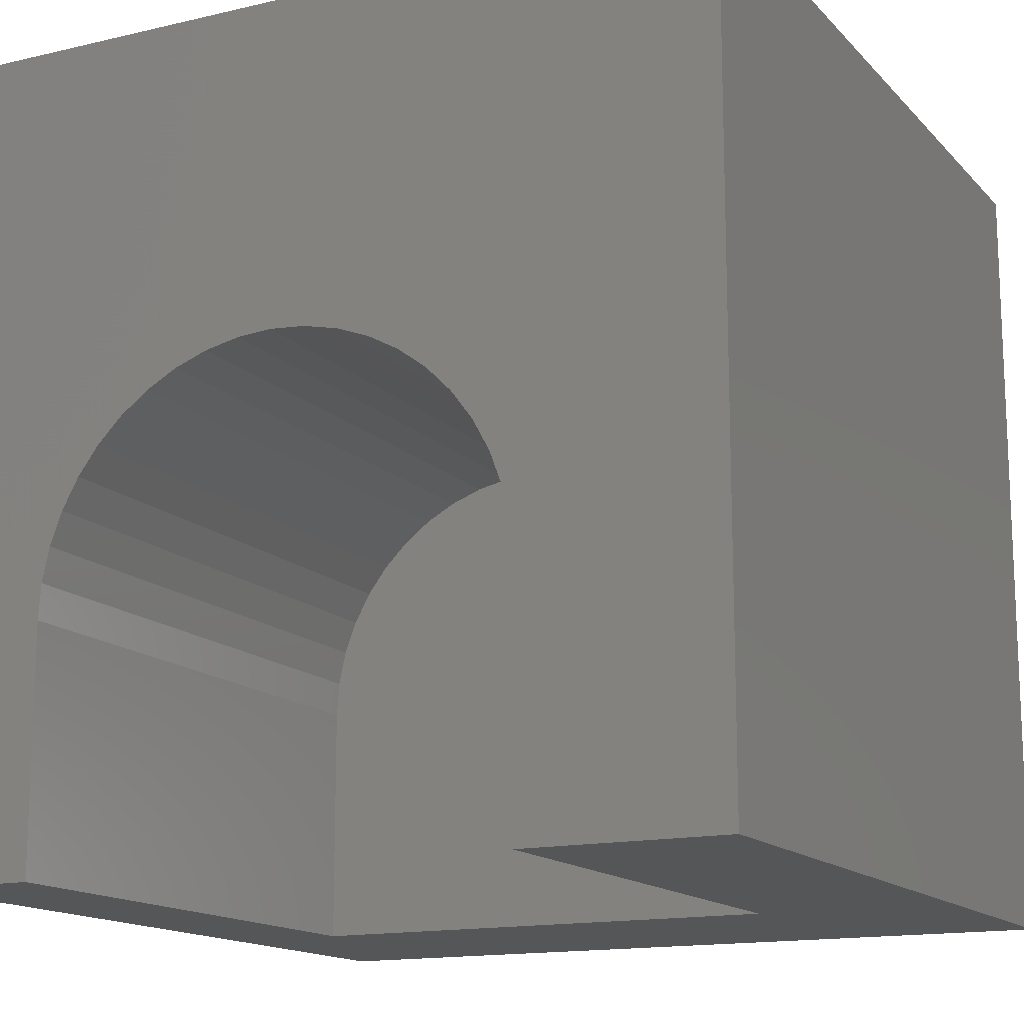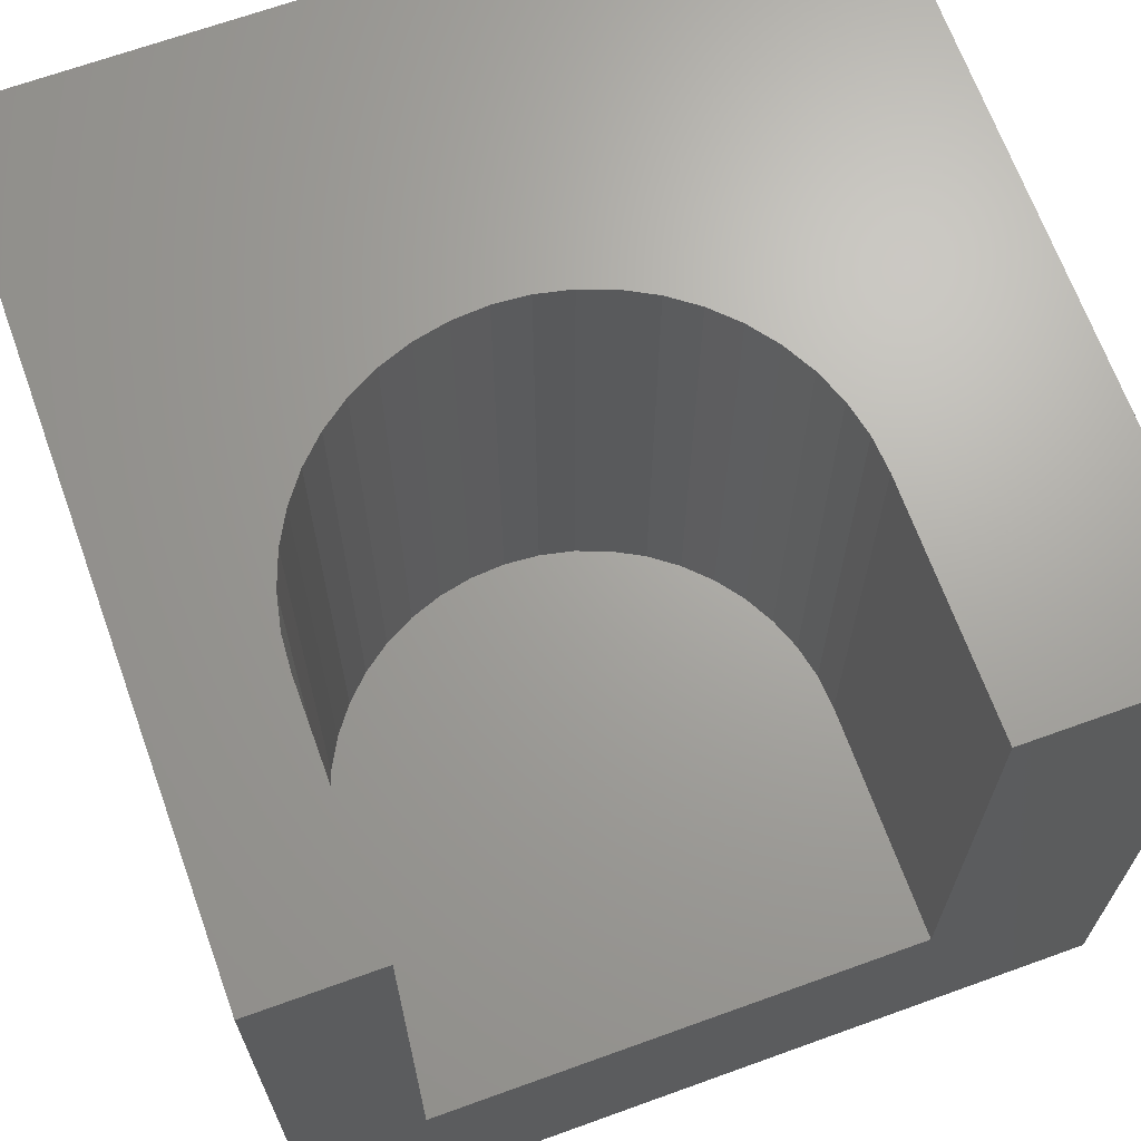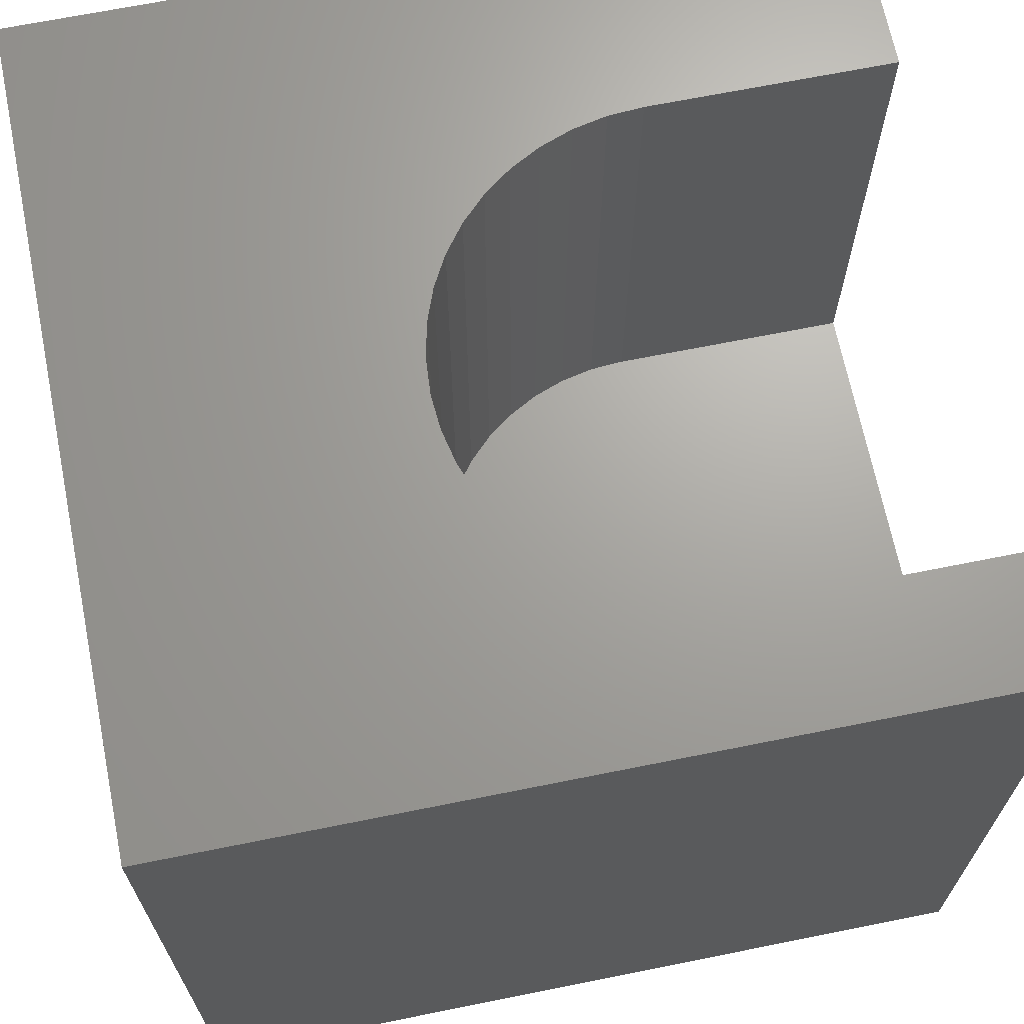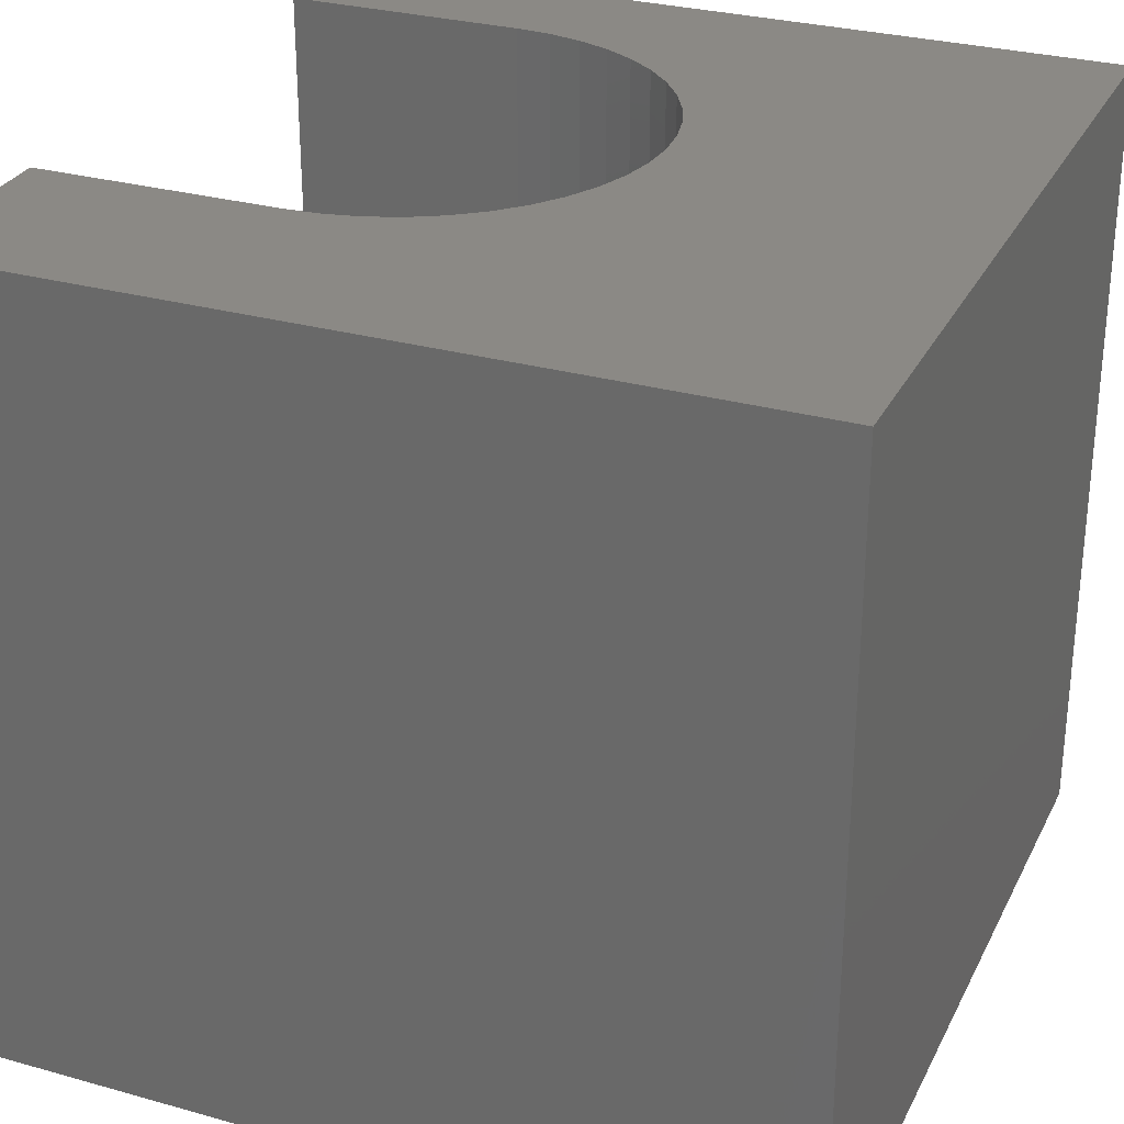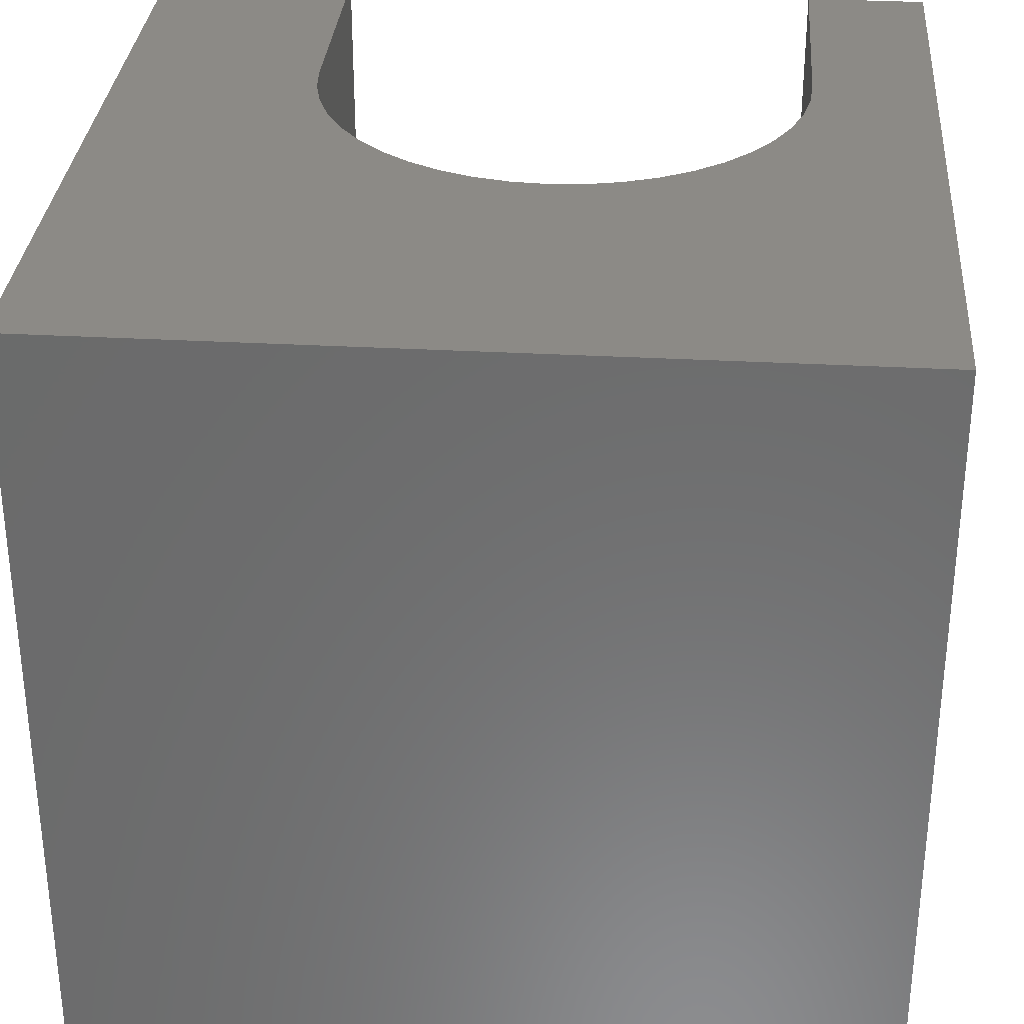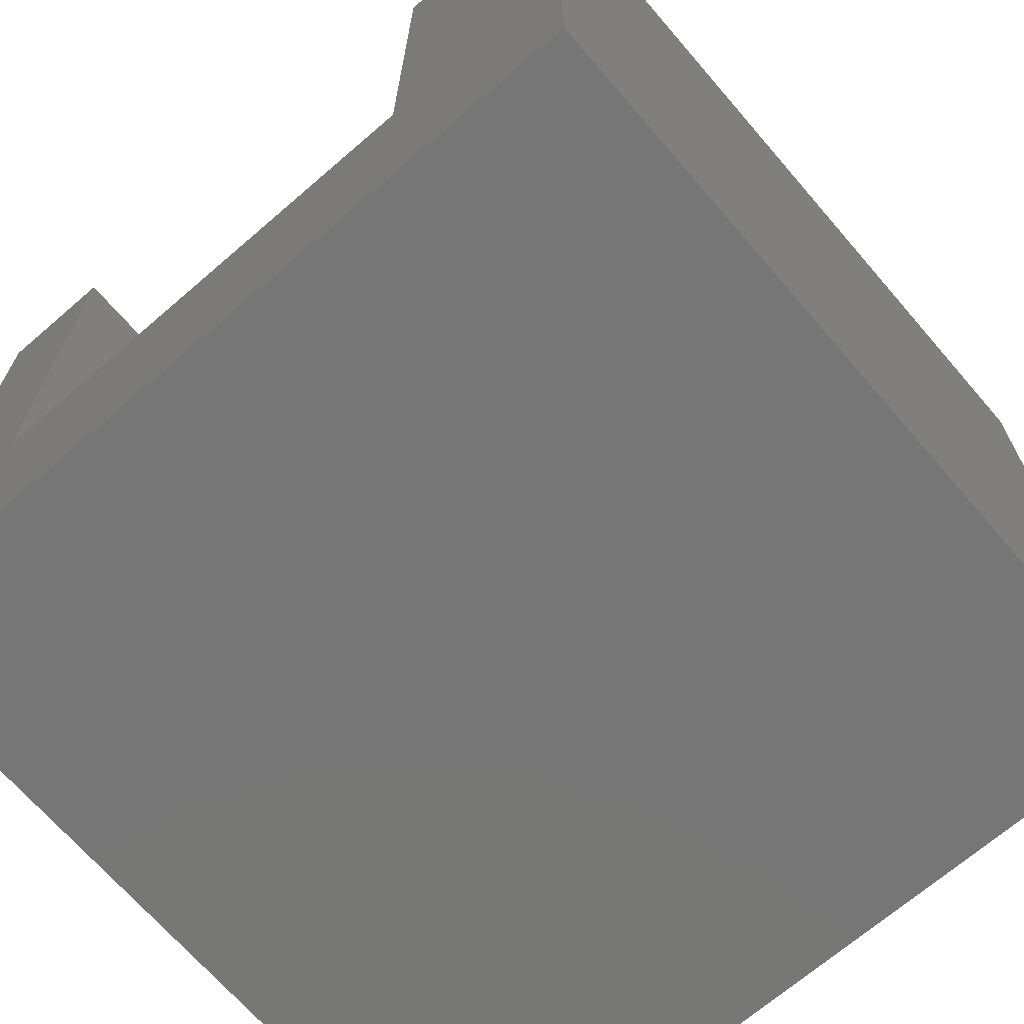
<metadata>
{"format":"stl","ext":"stl","renderer":"f3d","projection":"perspective","resolution":1024,"background":"white","views":[{"elev":-14.8,"azim":26.9,"up":"+Y"},{"elev":67.6,"azim":-19.9,"up":"+Z"},{"elev":67.8,"azim":-101.4,"up":"+Z"},{"elev":29.2,"azim":112.5,"up":"+Z"},{"elev":31.9,"azim":-175.5,"up":"+Z"},{"elev":-69.0,"azim":40.8,"up":"+Z"}]}
</metadata>
<code>
# stl→obj: 58 verts, 112 faces
v 0 10 10
v 0 10 0
v 0 0 10
v 0 0 0
v 2.23 4.949 10
v 1.971 4.603 10
v 1.764 4.224 10
v 3.259 5.72 10
v 3.664 5.871 10
v 2.535 5.254 10
v 2.88 5.513 10
v 1.491 0 10
v 1.491 2.968 10
v 1.521 3.398 10
v 1.613 3.82 10
v 10 10 10
v 7.061 4.603 10
v 7.268 4.224 10
v 7.419 3.82 10
v 7.511 3.398 10
v 10 0 10
v 7.541 2.968 10
v 7.541 0 10
v 4.085 5.962 10
v 4.516 5.993 10
v 4.947 5.962 10
v 5.368 5.871 10
v 5.773 5.72 10
v 6.152 5.513 10
v 6.497 5.254 10
v 6.802 4.949 10
v 10 10 0
v 10 0 0
v 1.491 0 3.323
v 7.541 0 3.323
v 1.491 2.968 3.323
v 7.541 2.968 3.323
v 7.511 3.398 3.323
v 7.419 3.82 3.323
v 7.268 4.224 3.323
v 7.061 4.603 3.323
v 6.802 4.949 3.323
v 6.497 5.254 3.323
v 6.152 5.513 3.323
v 5.773 5.72 3.323
v 5.368 5.871 3.323
v 4.947 5.962 3.323
v 4.516 5.993 3.323
v 4.085 5.962 3.323
v 3.664 5.871 3.323
v 3.259 5.72 3.323
v 2.88 5.513 3.323
v 2.535 5.254 3.323
v 2.23 4.949 3.323
v 1.971 4.603 3.323
v 1.764 4.224 3.323
v 1.613 3.82 3.323
v 1.521 3.398 3.323
f 1 2 3
f 3 2 4
f 5 1 6
f 6 1 7
f 1 8 9
f 5 10 1
f 1 10 11
f 1 11 8
f 12 13 3
f 3 13 14
f 3 14 1
f 1 14 15
f 1 15 7
f 16 17 18
f 18 19 16
f 16 19 20
f 16 20 21
f 21 20 22
f 21 22 23
f 9 24 1
f 1 24 25
f 1 25 16
f 16 25 26
f 26 27 16
f 16 27 28
f 16 28 29
f 29 30 16
f 16 30 31
f 16 31 17
f 32 16 33
f 33 16 21
f 2 32 4
f 4 32 33
f 16 32 1
f 1 32 2
f 12 3 34
f 34 3 4
f 34 4 35
f 35 4 33
f 35 33 23
f 23 33 21
f 34 36 12
f 12 36 13
f 37 22 20
f 37 20 38
f 38 20 19
f 38 19 39
f 39 19 18
f 39 18 40
f 40 18 17
f 40 17 41
f 41 17 31
f 41 31 42
f 42 31 30
f 42 30 43
f 43 30 29
f 43 29 44
f 44 29 28
f 44 28 45
f 45 28 27
f 45 27 46
f 46 27 26
f 46 26 47
f 47 26 25
f 47 25 48
f 48 25 24
f 48 24 49
f 49 24 9
f 49 9 50
f 50 9 8
f 50 8 51
f 51 8 11
f 51 11 52
f 52 11 10
f 52 10 53
f 53 10 5
f 53 5 54
f 54 5 6
f 54 6 55
f 55 6 7
f 55 7 56
f 56 7 15
f 56 15 57
f 57 15 14
f 57 14 58
f 58 14 13
f 58 13 36
f 37 35 22
f 22 35 23
f 34 35 36
f 36 35 37
f 36 37 58
f 58 37 57
f 55 38 39
f 38 55 37
f 37 55 56
f 37 56 57
f 39 40 55
f 55 40 41
f 55 41 42
f 42 43 55
f 55 43 44
f 55 44 45
f 53 54 47
f 47 54 55
f 47 55 46
f 46 55 45
f 47 48 53
f 53 48 49
f 53 49 52
f 52 49 50
f 52 50 51

</code>
